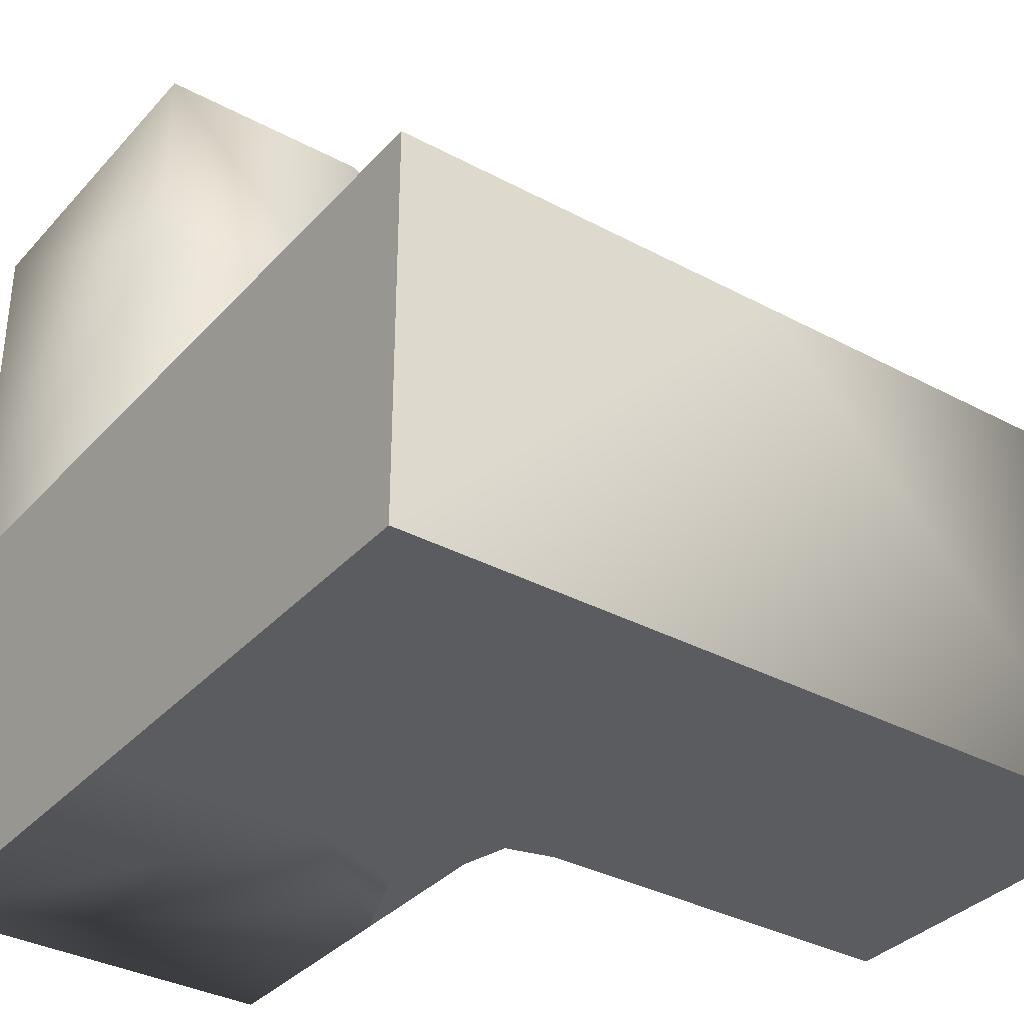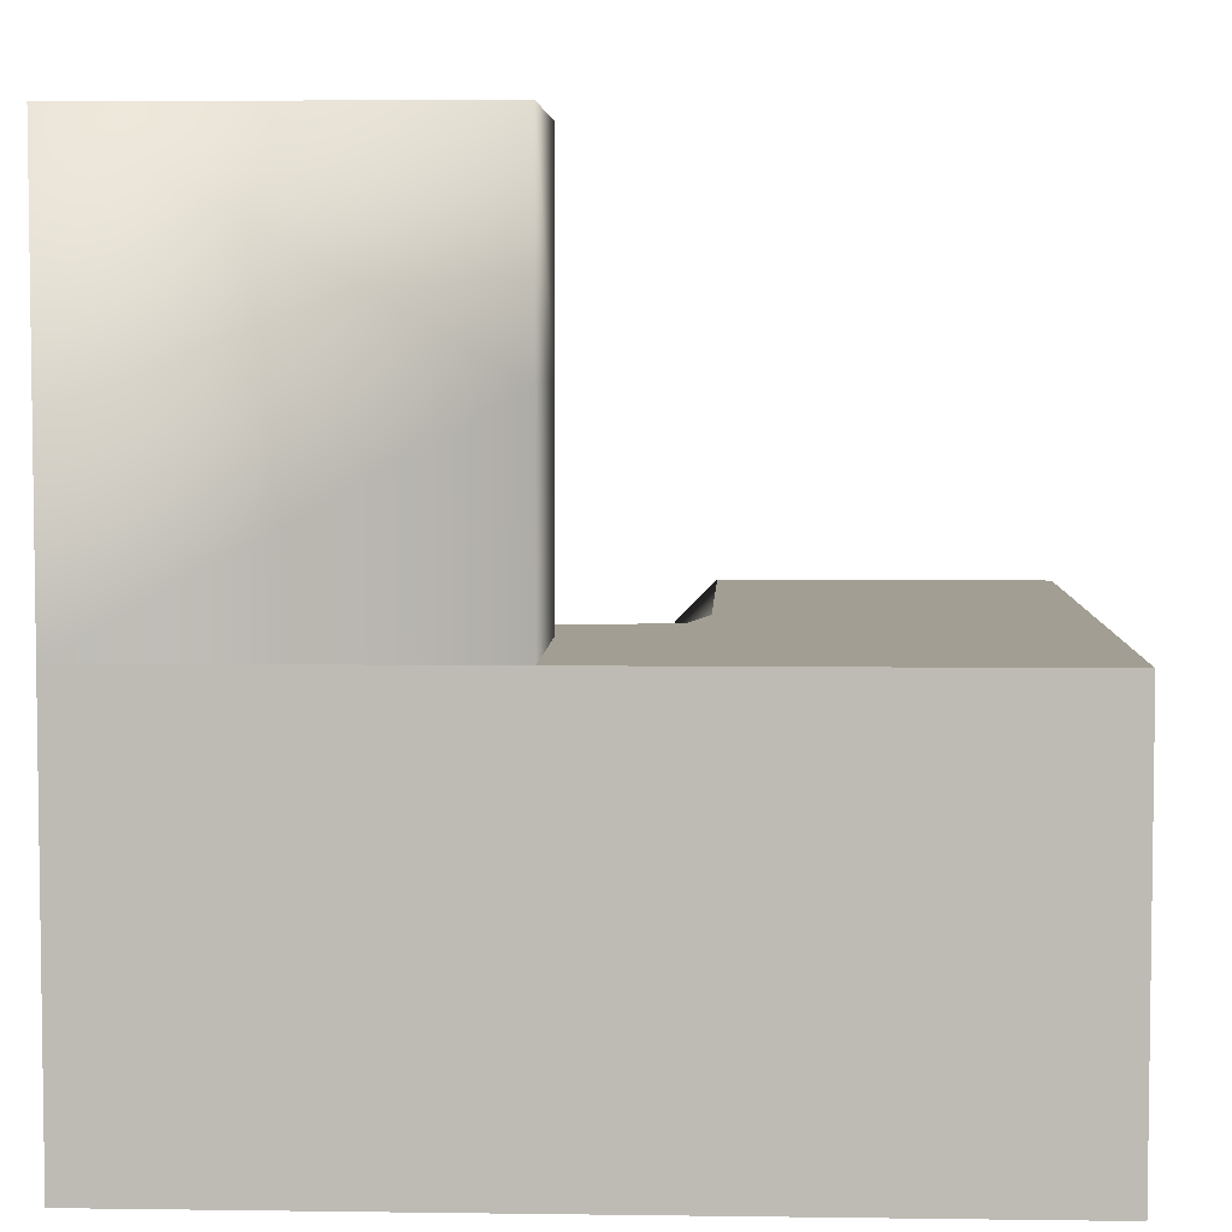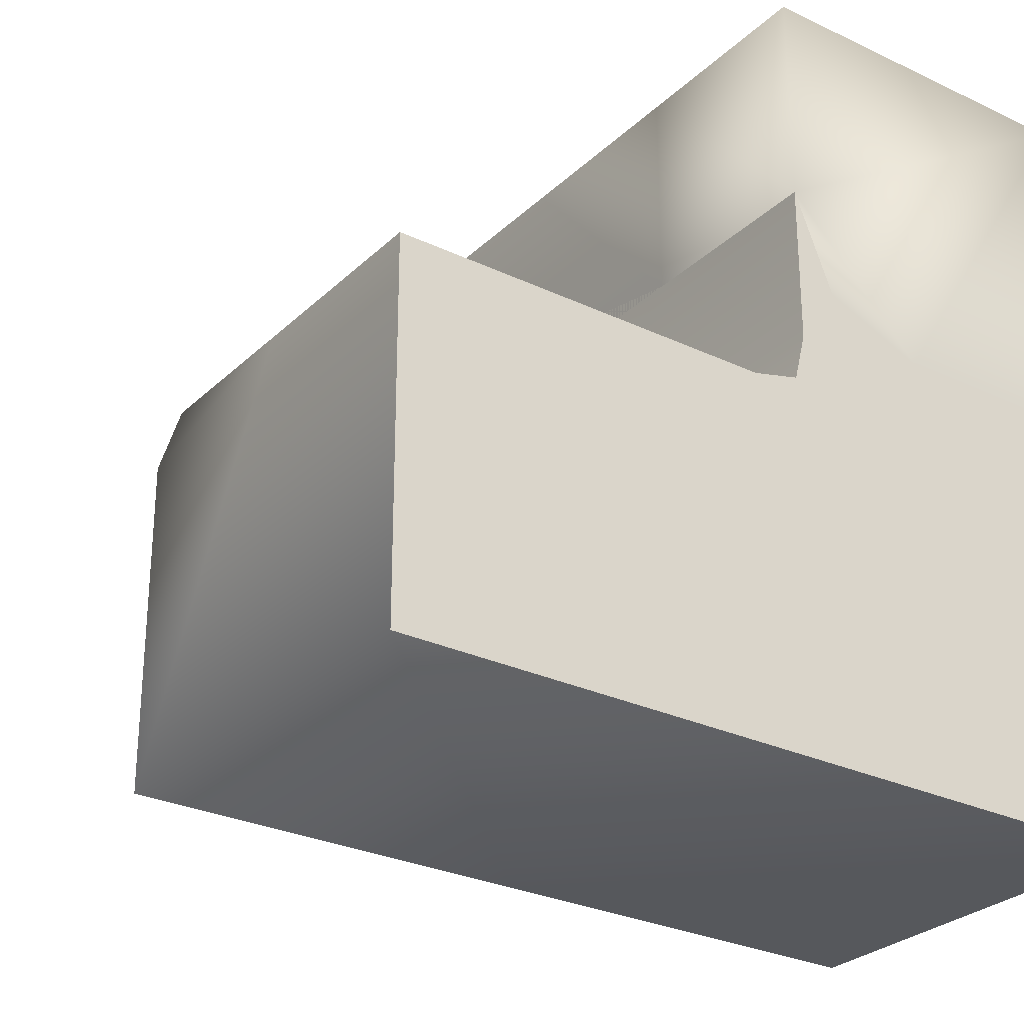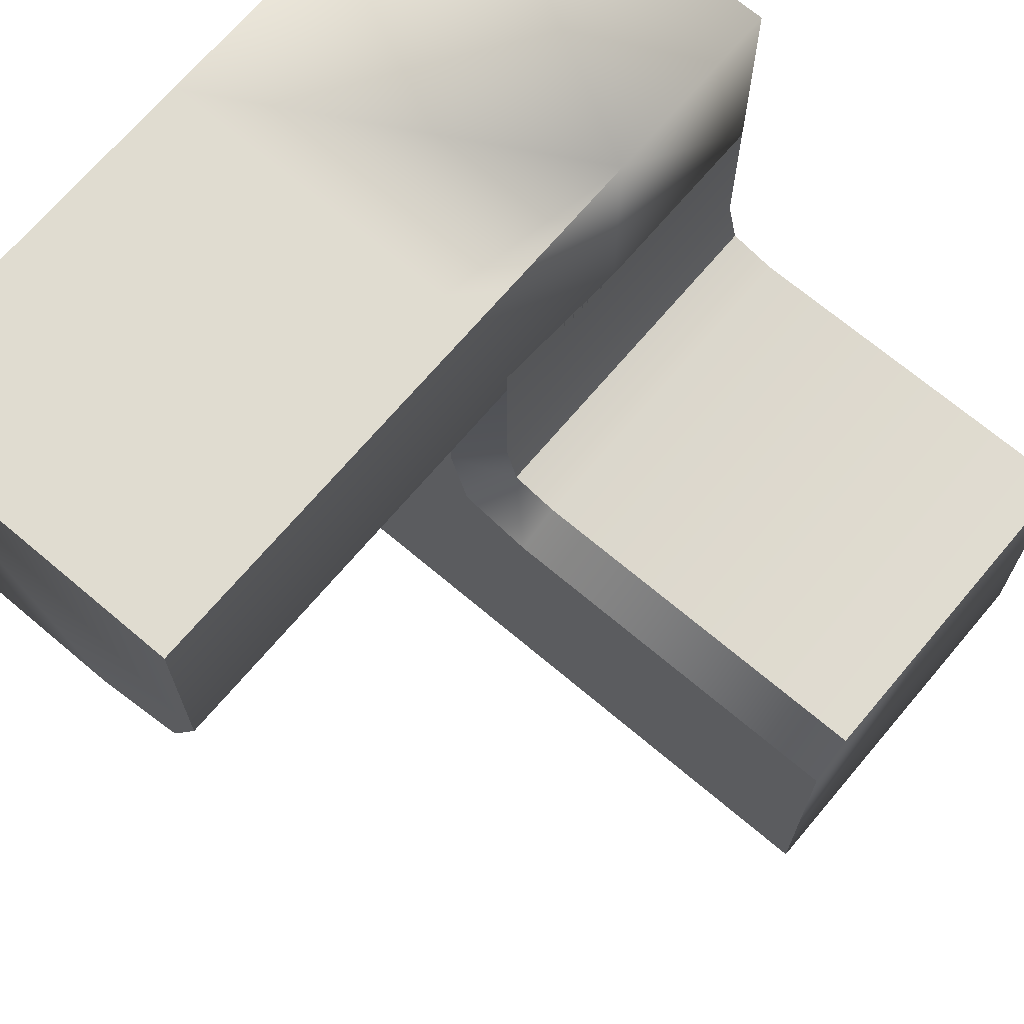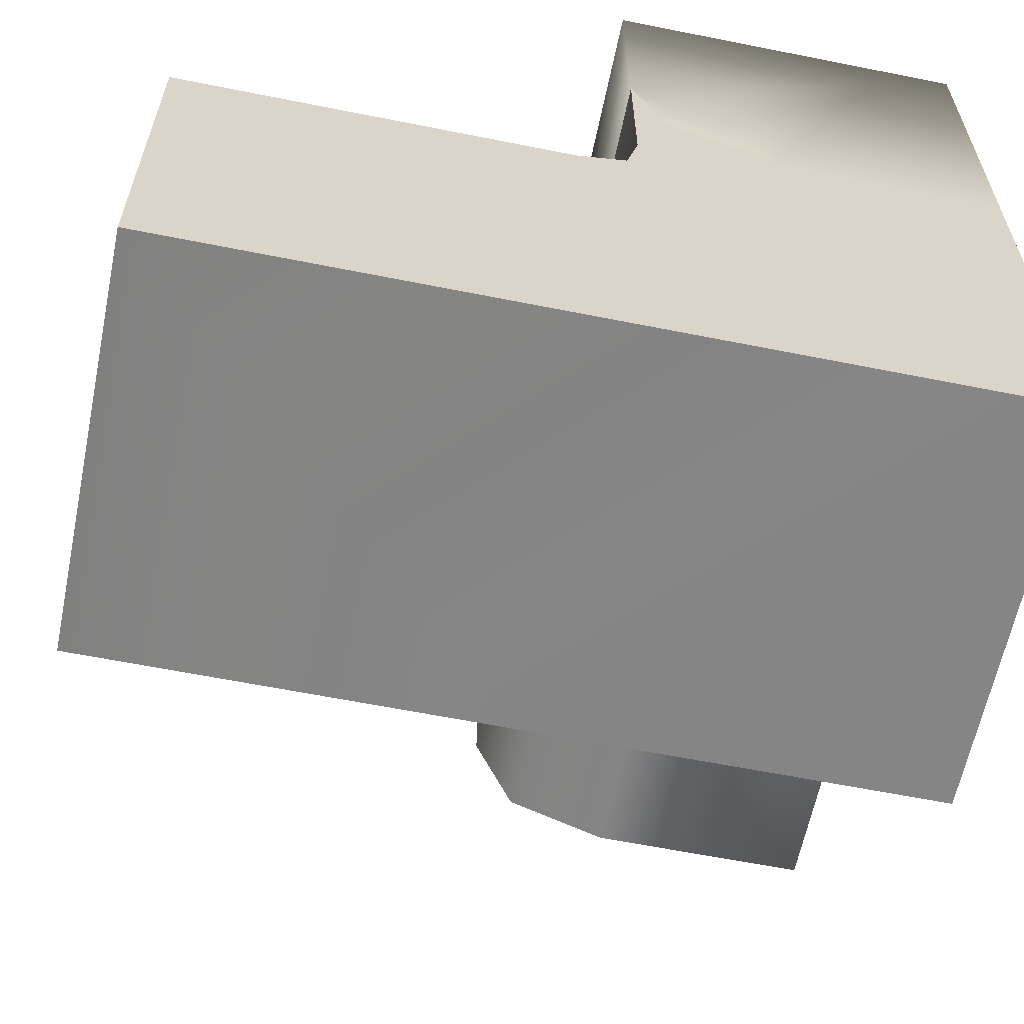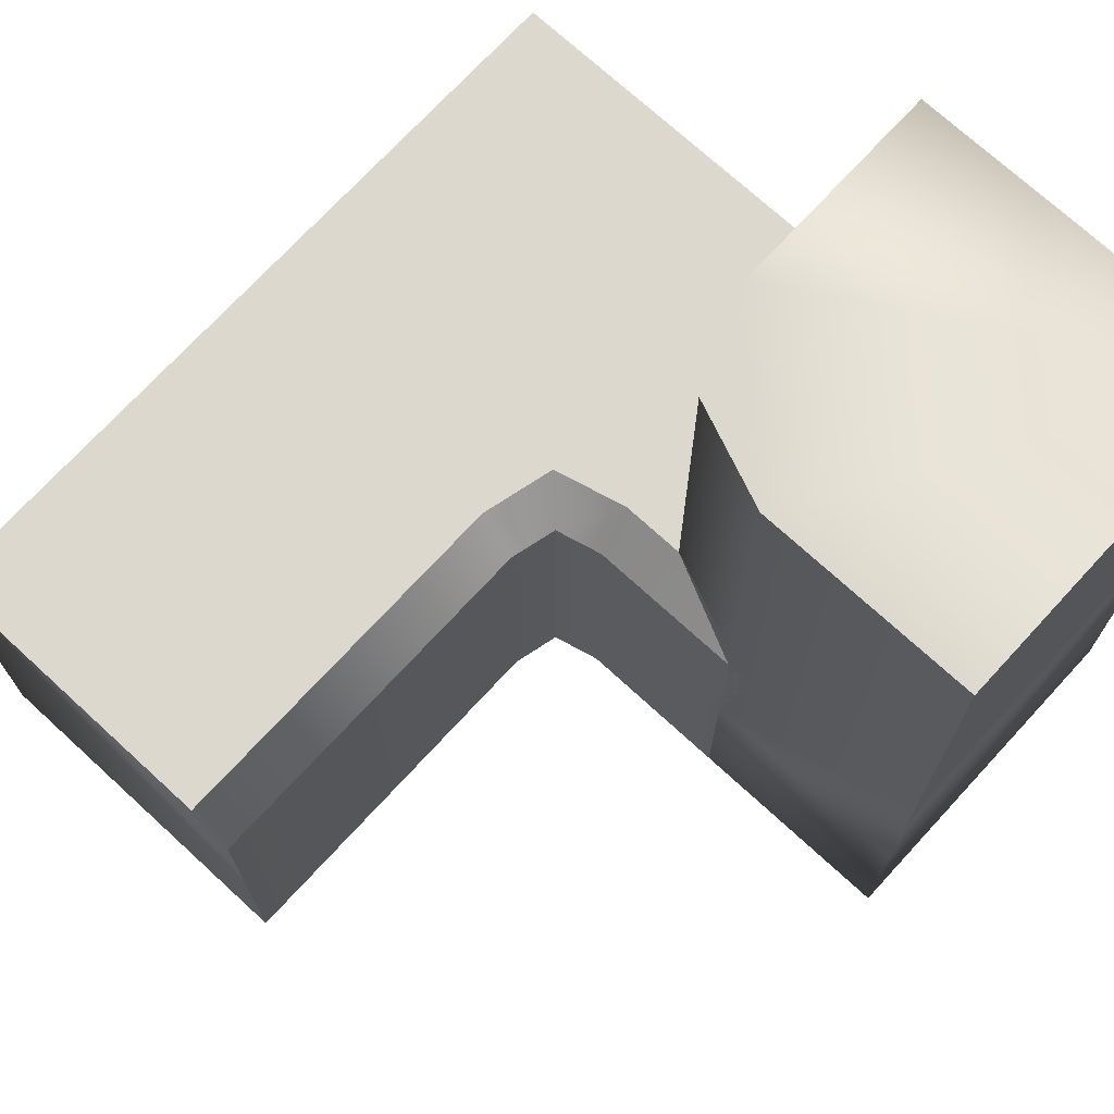
<metadata>
{"format":"obj","ext":"obj","renderer":"f3d","projection":"perspective","resolution":1024,"background":"white","views":[{"elev":-34.8,"azim":144.4,"up":"+Y"},{"elev":5.1,"azim":92.5,"up":"+Y"},{"elev":-28.2,"azim":-35.7,"up":"+Z"},{"elev":69.5,"azim":-139.8,"up":"+Z"},{"elev":-61.7,"azim":-11.5,"up":"+Z"},{"elev":72.1,"azim":-47.4,"up":"+Y"}]}
</metadata>
<code>
o cliff_1110-0010_Cube.031
v 0.2 -2.1 0.2
v 1 -2.1 0.1
v 0.1 -2.1 1
v 0.2 -2.1 0.2
v 1 -1.1 0.1
v 0.2 -1.1 0.2
v 0.1 -1.1 1
v 0.45 -2.1 0.1
v 0.1 -2.1 0.45
v 0.45 -1.1 0.1
v 0.1 -1.1 0.45
v 1 -1.6 0.1
v 0.2 -1.6 0.2
v 0.2 -1.6 0.2
v 0.1 -1.6 1
v 0.45 -1.6 0.1
v 0.1 -1.6 0.45
v 1 -0.6 0.1
v 0.2 -0.6 0.2
v 0.1 -0.6 1
v 0.45 -0.6 0.1
v 0.1 -0.6 0.45
v 1 -0.1 0.1
v 0.2 -0.1 0.2
v 0.1 -0.1 1
v 0.45 -0.1 0.1
v 0.1 -0.1 0.45
v 0.07 -2.1 -0.07
v -1 -2.1 -0.1
v 0 -1.1 -1
v -1 -1.1 -1
v 1 -1.1 -1
v 1 -1.1 0
v 1 -1.1 1
v -1 -1.6 -0.1
v 0.07 -1.6 -0.07
v -0.05 -2.1 -0.1
v 0.1 -2.1 0.05
v 0.1 -1.6 0.05
v -0.05 -1.6 -0.1
v -1 -1.1 -0.2
v -1 -1.2 -0.1
v 0.1525 -1.1 -0.1525
v 0.07 -1.2 -0.07
v 0.1 -1.2 1
v 0.2 -1.1 1
v -0.05 -1.2 -0.1
v -0.03769 -1.1 -0.2
v 0.1 -1.2 0.05
v 0.2 -1.1 0.03769
v 0.1 -1.2 0.525
v -1 -2.1 -1
v 1 -2.1 -1
v 1 -2.1 1
v 1 -0.1 1
f 12 34 54
f 34 55 20
f 37 52 53
f 54 2 12
f 12 5 34
f 55 25 20
f 20 7 46
f 7 45 46
f 46 34 20
f 1 9 38
f 1 38 8
f 38 28 8
f 53 2 8
f 37 29 52
f 53 8 28
f 28 37 53
f 9 15 17
f 16 1 13
f 2 16 12
f 12 10 5
f 16 6 10
f 4 17 14
f 14 11 6
f 17 7 11
f 11 19 6
f 19 10 6
f 21 5 10
f 7 22 11
f 20 27 22
f 22 24 19
f 24 21 19
f 21 23 18
f 32 53 12
f 34 46 15
f 54 9 8
f 27 25 55
f 18 55 34
f 9 3 15
f 16 8 1
f 2 8 16
f 12 16 10
f 16 13 6
f 4 9 17
f 14 17 11
f 17 15 7
f 11 22 19
f 19 21 10
f 21 18 5
f 7 20 22
f 20 25 27
f 22 27 24
f 24 26 21
f 21 26 23
f 2 12 53
f 12 5 33
f 32 12 33
f 45 15 46
f 15 3 54
f 34 15 54
f 1 8 9
f 8 2 54
f 54 3 9
f 23 26 55
f 26 24 27
f 55 26 27
f 34 5 18
f 18 23 55
f 37 36 40
f 42 40 47
f 50 46 34
f 28 39 36
f 32 43 33
f 29 40 35
f 47 36 44
f 36 49 44
f 48 44 43
f 51 45 46
f 41 47 48
f 44 50 43
f 31 41 48
f 38 17 39
f 49 17 51
f 31 52 35
f 52 30 53
f 37 28 36
f 42 35 40
f 34 33 50
f 33 43 50
f 28 38 39
f 32 30 43
f 29 37 40
f 47 40 36
f 36 39 49
f 48 47 44
f 46 50 51
f 50 49 51
f 41 42 47
f 44 49 50
f 43 30 48
f 30 31 48
f 38 9 17
f 49 39 17
f 52 29 35
f 35 42 41
f 41 31 35
f 31 30 52
f 30 32 53

</code>
